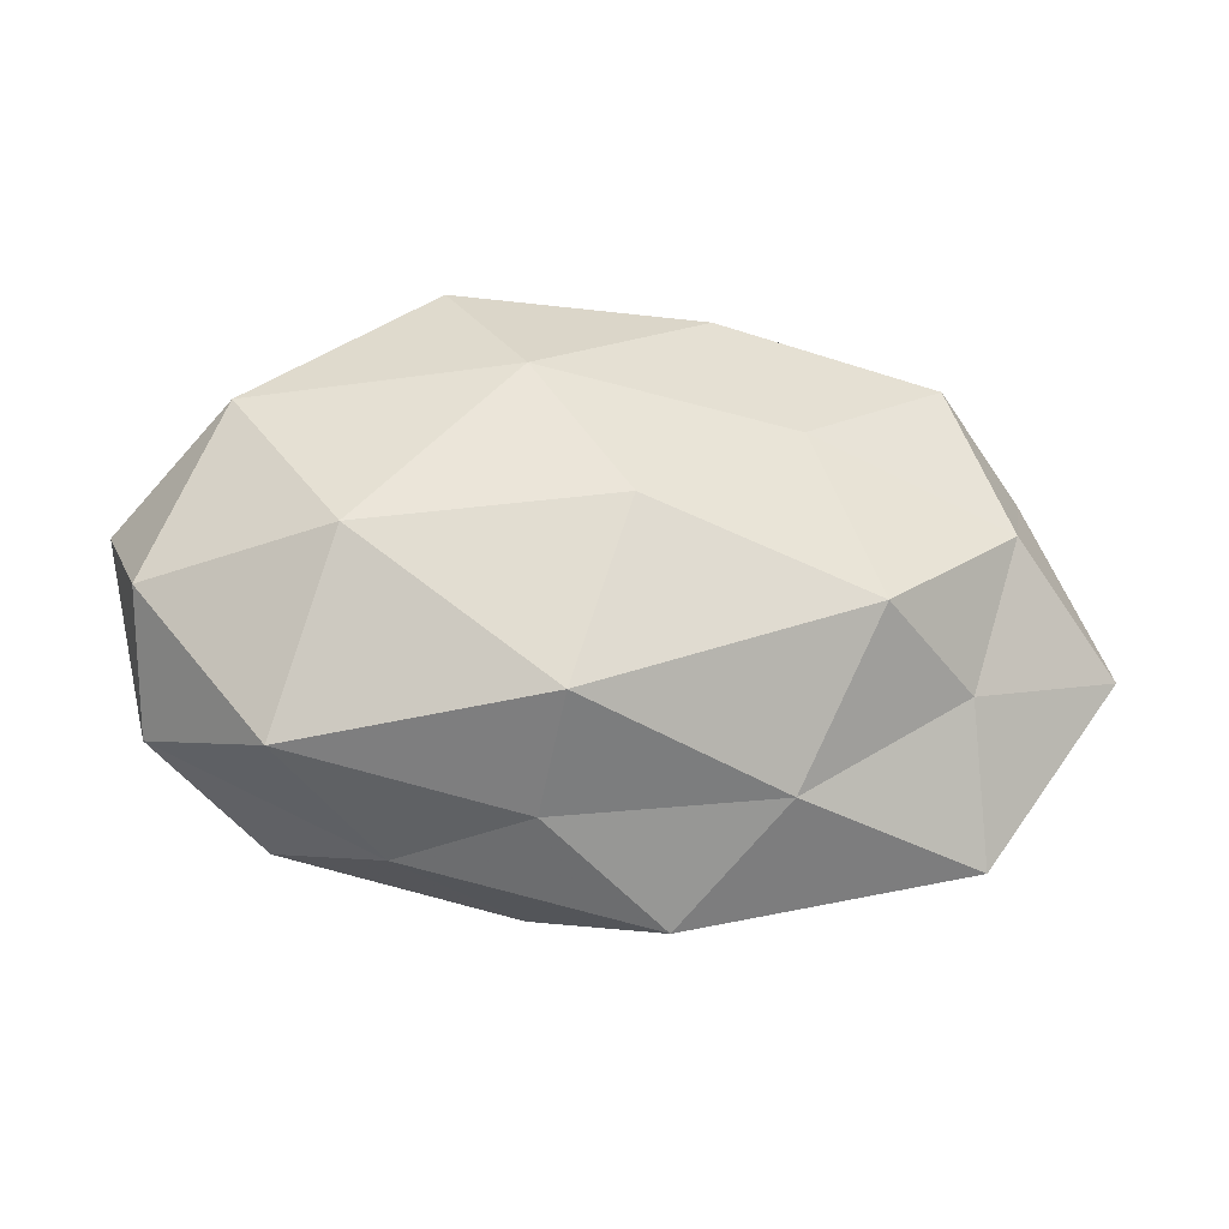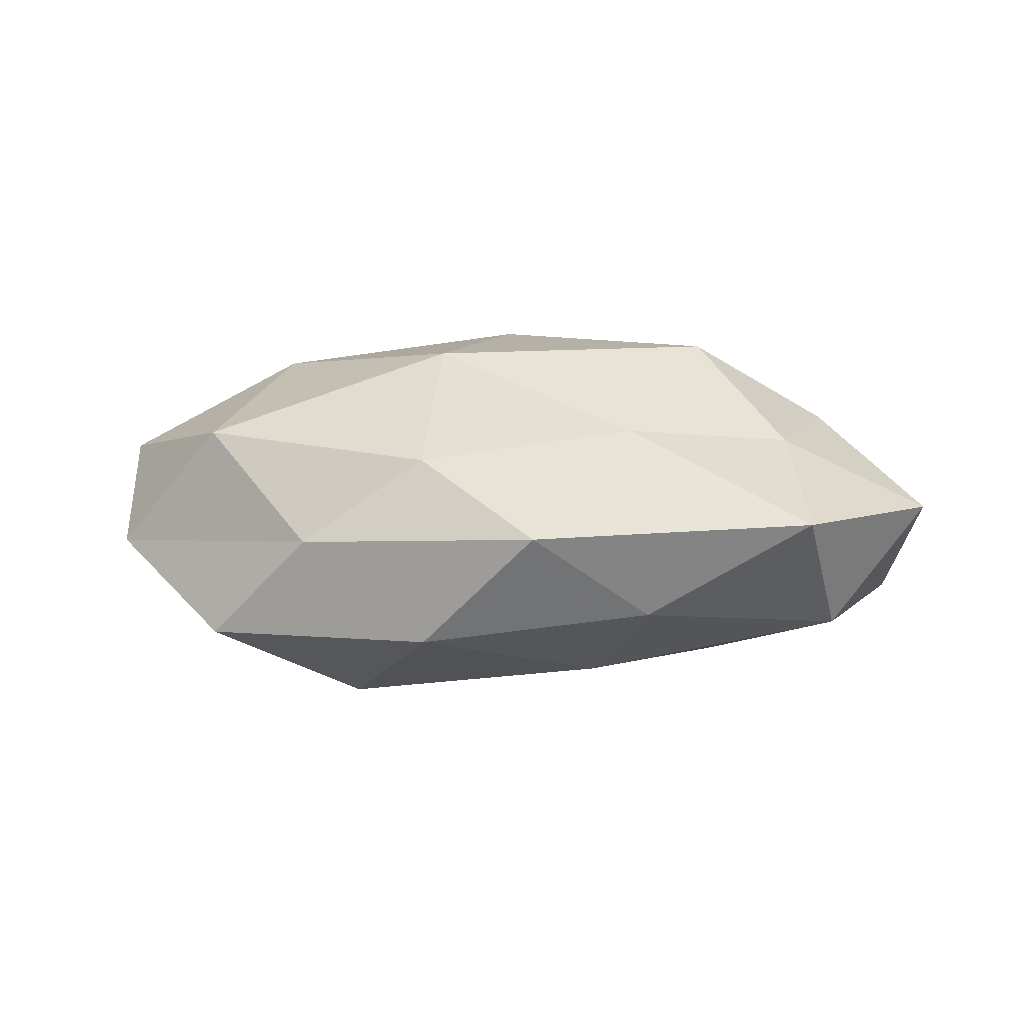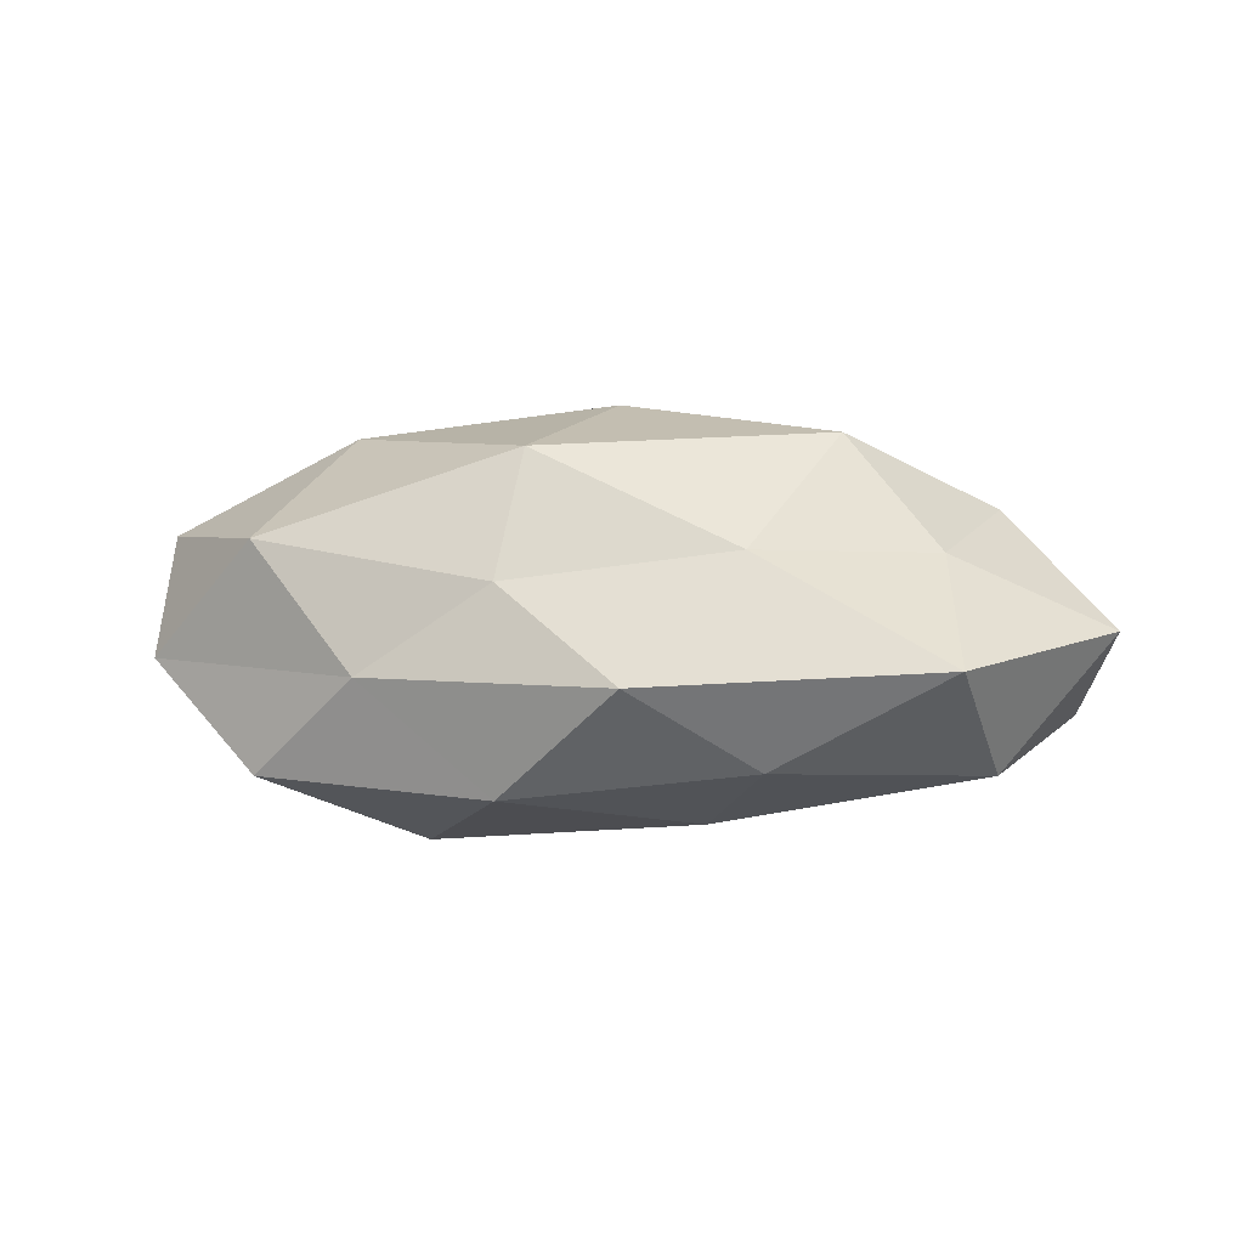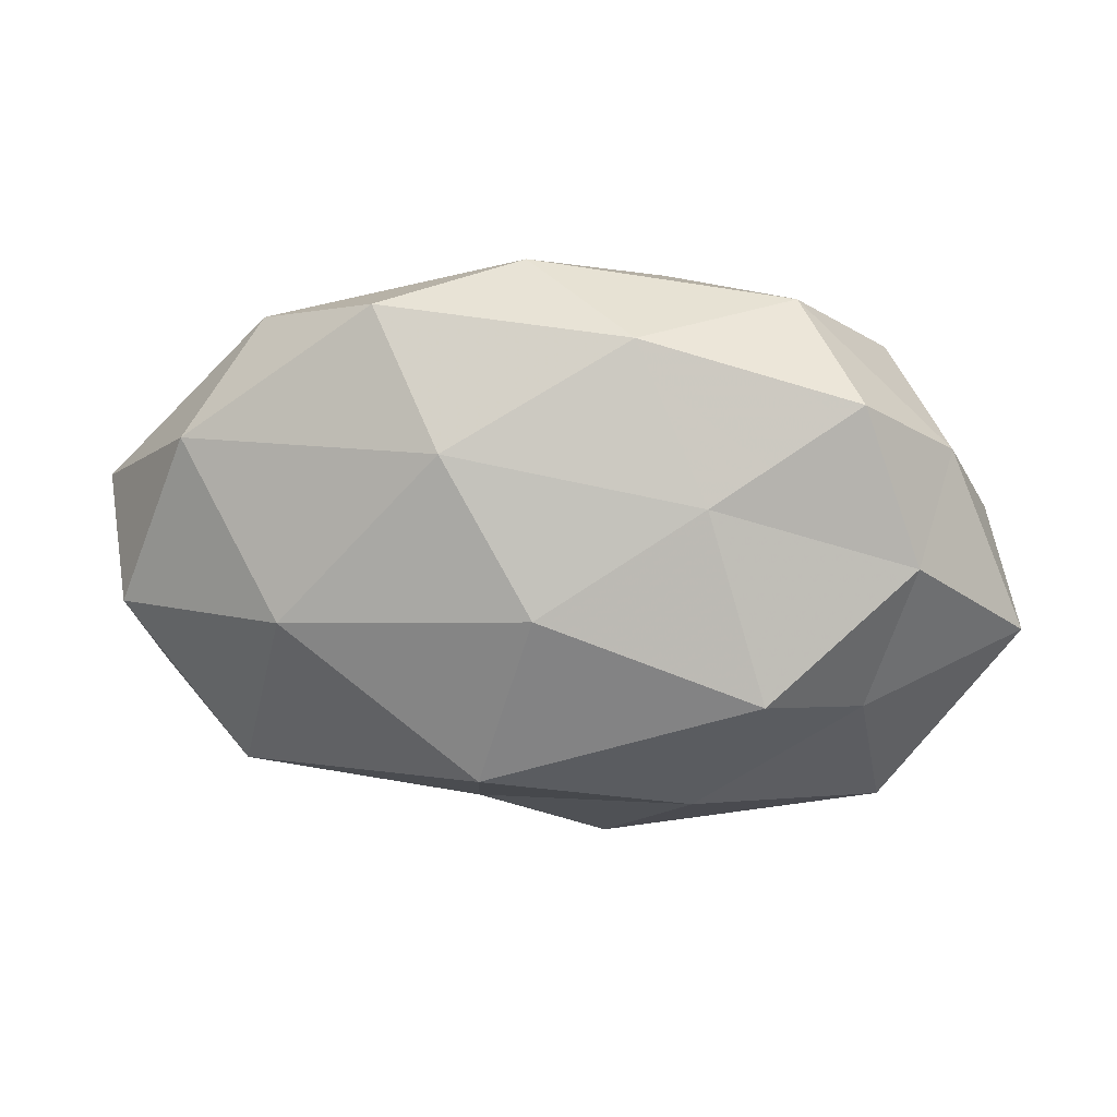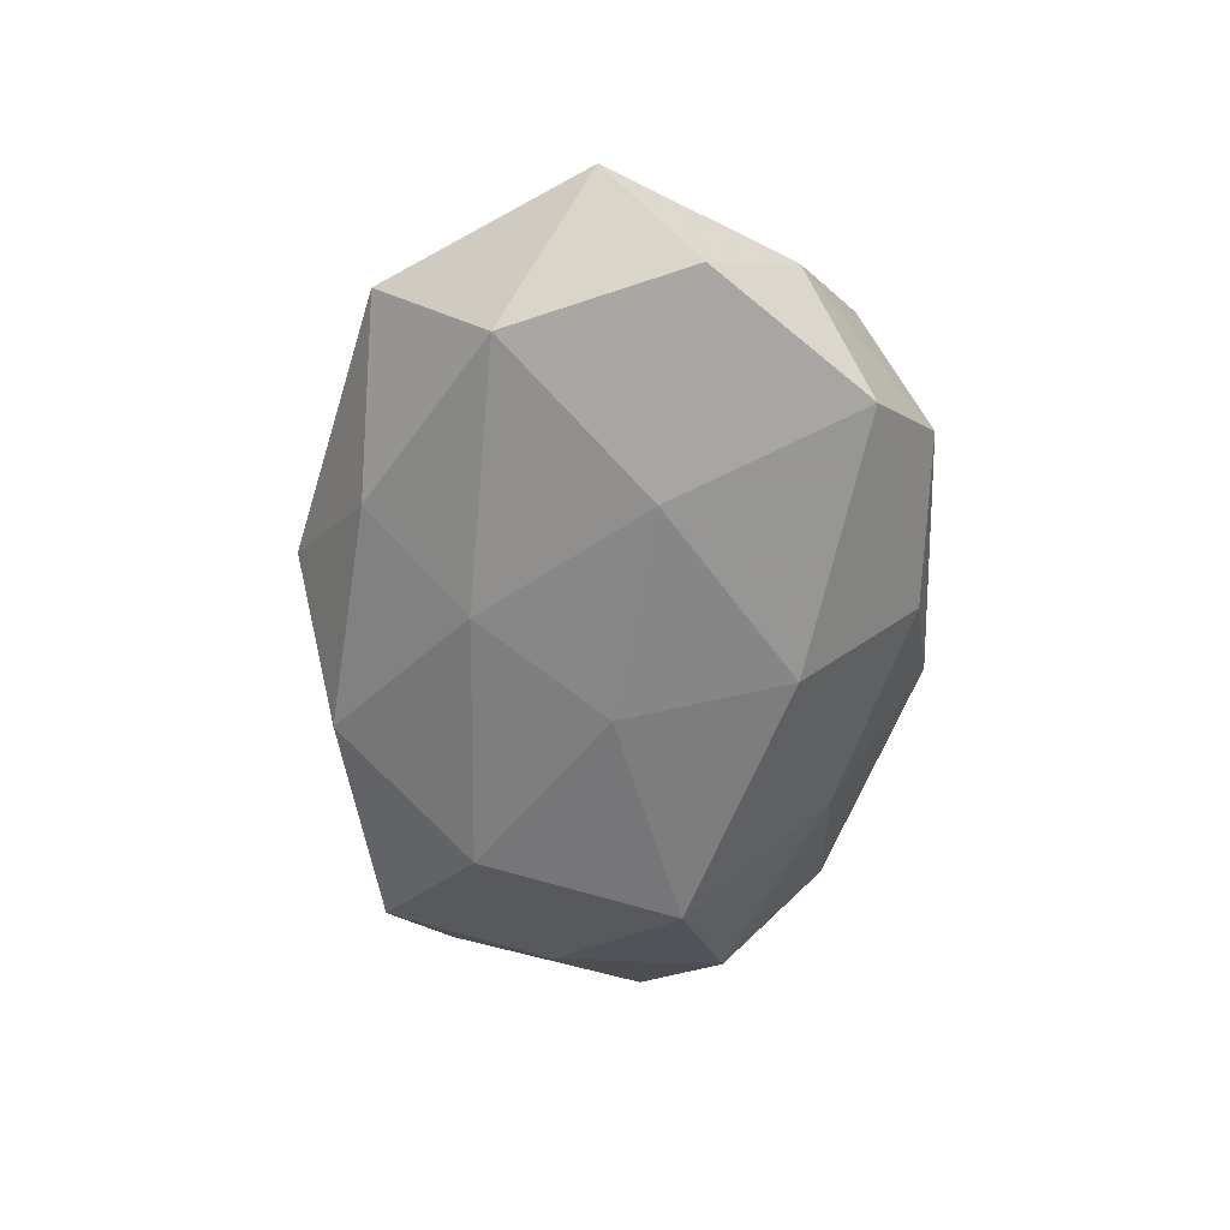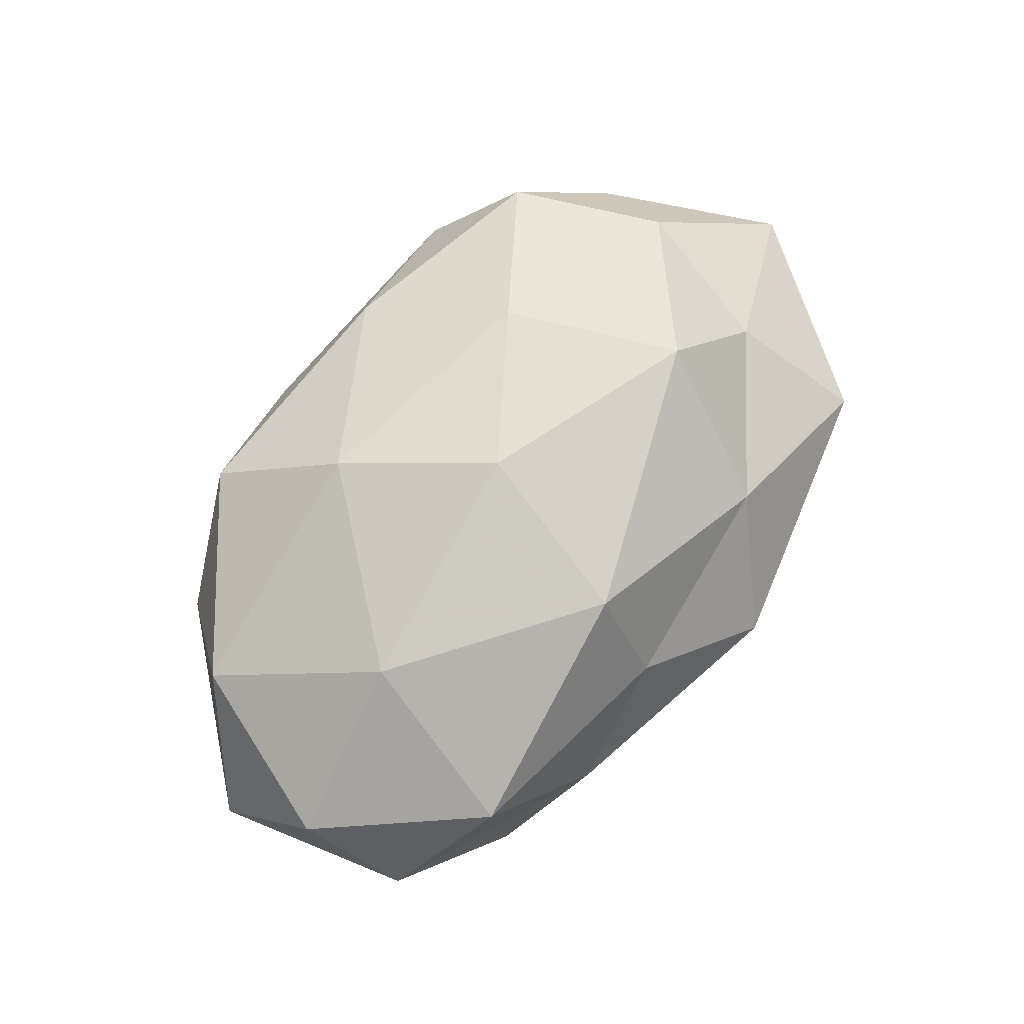
<metadata>
{"format":"obj","ext":"obj","renderer":"f3d","projection":"perspective","resolution":1024,"background":"white","views":[{"elev":-26.3,"azim":-6.3,"up":"+Y"},{"elev":5.0,"azim":5.2,"up":"+Z"},{"elev":10.1,"azim":9.5,"up":"+Z"},{"elev":21.1,"azim":5.5,"up":"+Y"},{"elev":-54.1,"azim":85.3,"up":"+Z"},{"elev":76.9,"azim":-54.9,"up":"+Z"}]}
</metadata>
<code>
v -0.007905 -0.0337 -0.01412
v 0.02035 0.01374 0.01993
v 0.009621 0.01954 -0.02253
v -0.03761 -0.02664 -0.01415
v 0.04654 -0.01767 -0.01293
v 0.03001 0.0343 0.000523
v -0.01483 0.02713 -0.01384
v 0.03845 0.02478 0.01246
v -0.02054 0.03519 0.01102
v 0.01335 0.03379 -0.01166
v -0.05819 0.00762 -0.002962
v -0.04265 0.01683 -0.01454
v 0.04164 0.02458 -0.01376
v -0.03805 -0.02457 0.01302
v 0.02785 -0.009422 0.02472
v -0.03671 0.02959 -0.00225
v 0.04575 0.00494 0.01429
v -0.03134 -0.001896 0.02215
v -0.04285 -0.005023 -0.01525
v 0.05538 0.004497 -0.01044
v -0.01961 -0.01585 -0.02377
v 0.05982 -0.00738 0.00215
v 0.03031 0.001626 -0.01974
v 0.0002393 0.001317 0.02648
v 0.00313 -0.001147 -0.02362
v 0.04286 -0.03157 0.001649
v 0.02159 -0.03122 -0.01046
v -0.006744 -0.02129 0.02378
v -0.05384 -0.004675 0.01009
v 0.01362 -0.01807 -0.0199
v -0.01133 0.02002 0.0213
v -0.04439 0.01823 0.0126
v -0.02432 -0.03173 -0.001184
v -0.008551 -0.03023 0.009737
v -0.05229 -0.01807 -0.002485
v 0.04981 0.01604 0.00152
v 0.007032 -0.03953 0.0002076
v 0.01109 0.03235 0.01284
v -0.02466 0.009557 -0.02582
v -0.003277 0.03818 -0.0009159
v 0.04 -0.01448 0.01183
v 0.01908 -0.02824 0.01367
f 3 7 10
f 3 10 13
f 13 10 6
f 7 12 16
f 11 16 12
f 2 17 8
f 15 17 2
f 12 19 11
f 21 1 4
f 21 4 19
f 5 20 22
f 3 13 23
f 23 20 5
f 23 13 20
f 24 15 2
f 25 3 23
f 5 22 26
f 27 5 26
f 18 14 28
f 24 28 15
f 24 18 28
f 18 29 14
f 30 1 21
f 23 5 30
f 25 30 21
f 25 23 30
f 30 27 1
f 30 5 27
f 24 2 31
f 24 31 18
f 32 9 16
f 32 16 11
f 29 32 11
f 18 32 29
f 31 9 32
f 31 32 18
f 4 1 33
f 28 14 34
f 34 14 33
f 19 4 35
f 19 35 11
f 11 35 29
f 14 29 35
f 33 35 4
f 14 35 33
f 36 6 8
f 13 6 36
f 8 17 36
f 20 13 36
f 17 22 36
f 36 22 20
f 1 27 37
f 26 37 27
f 1 37 33
f 33 37 34
f 2 8 38
f 38 8 6
f 2 38 31
f 31 38 9
f 39 7 3
f 39 12 7
f 39 19 12
f 21 19 39
f 25 39 3
f 25 21 39
f 40 6 10
f 10 7 40
f 7 16 40
f 40 16 9
f 38 6 40
f 9 38 40
f 15 41 17
f 17 41 22
f 26 22 41
f 28 42 15
f 28 34 42
f 42 37 26
f 42 34 37
f 15 42 41
f 41 42 26

</code>
